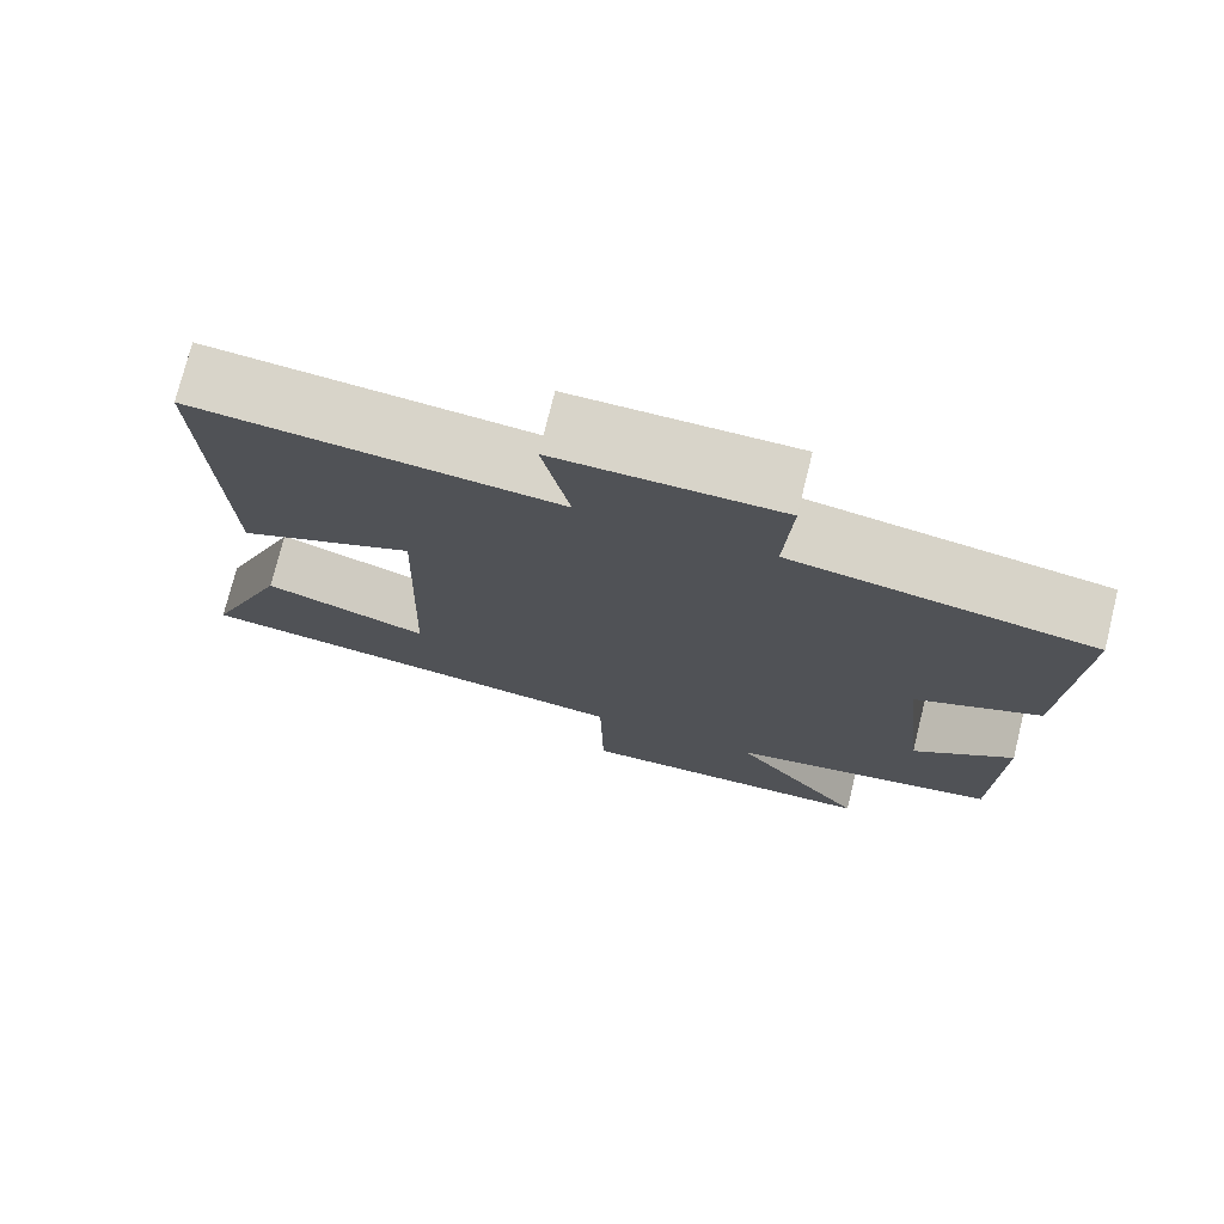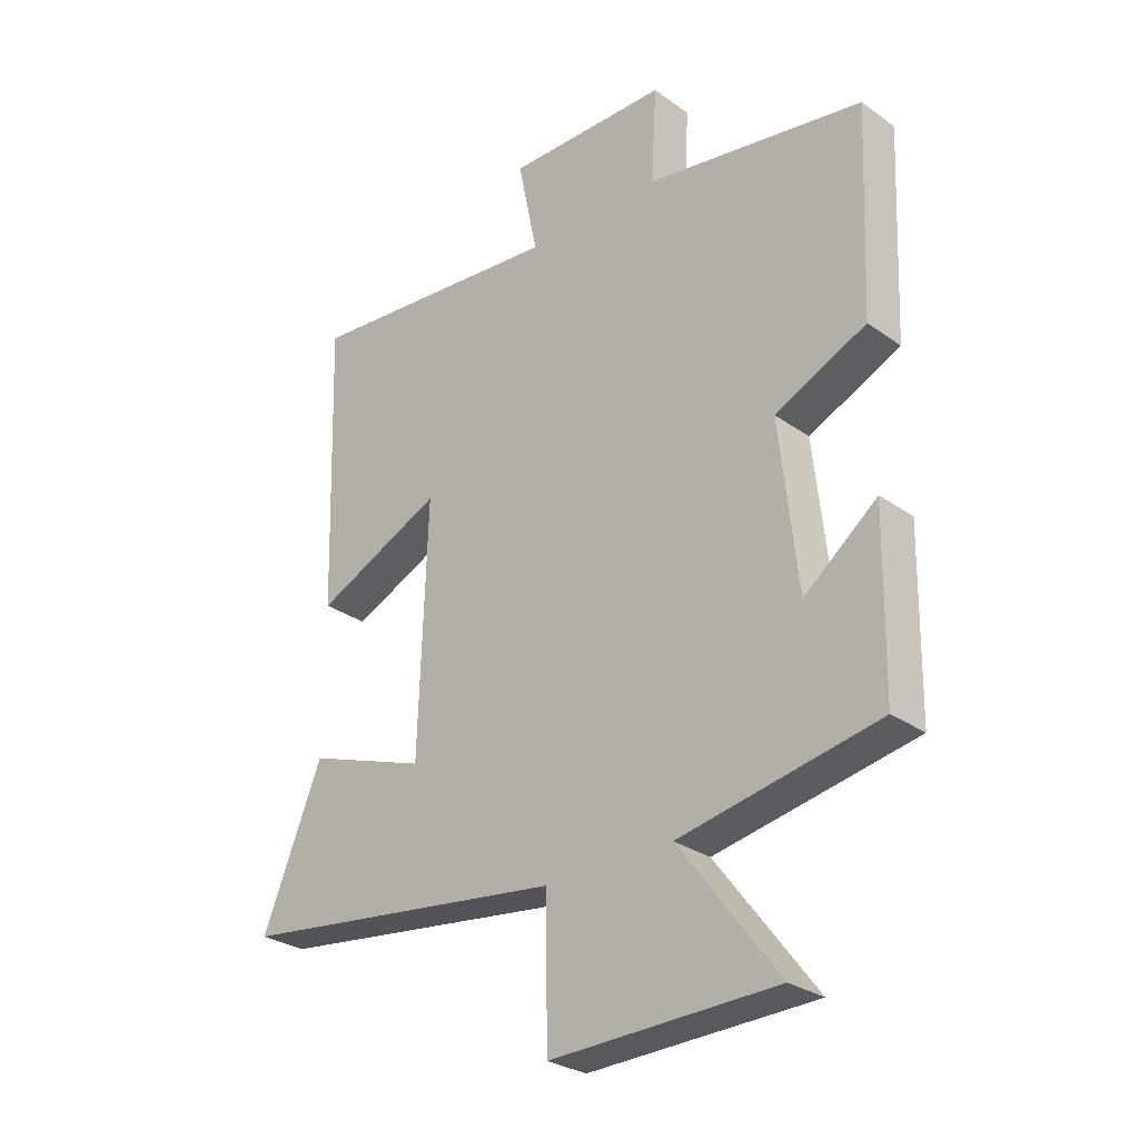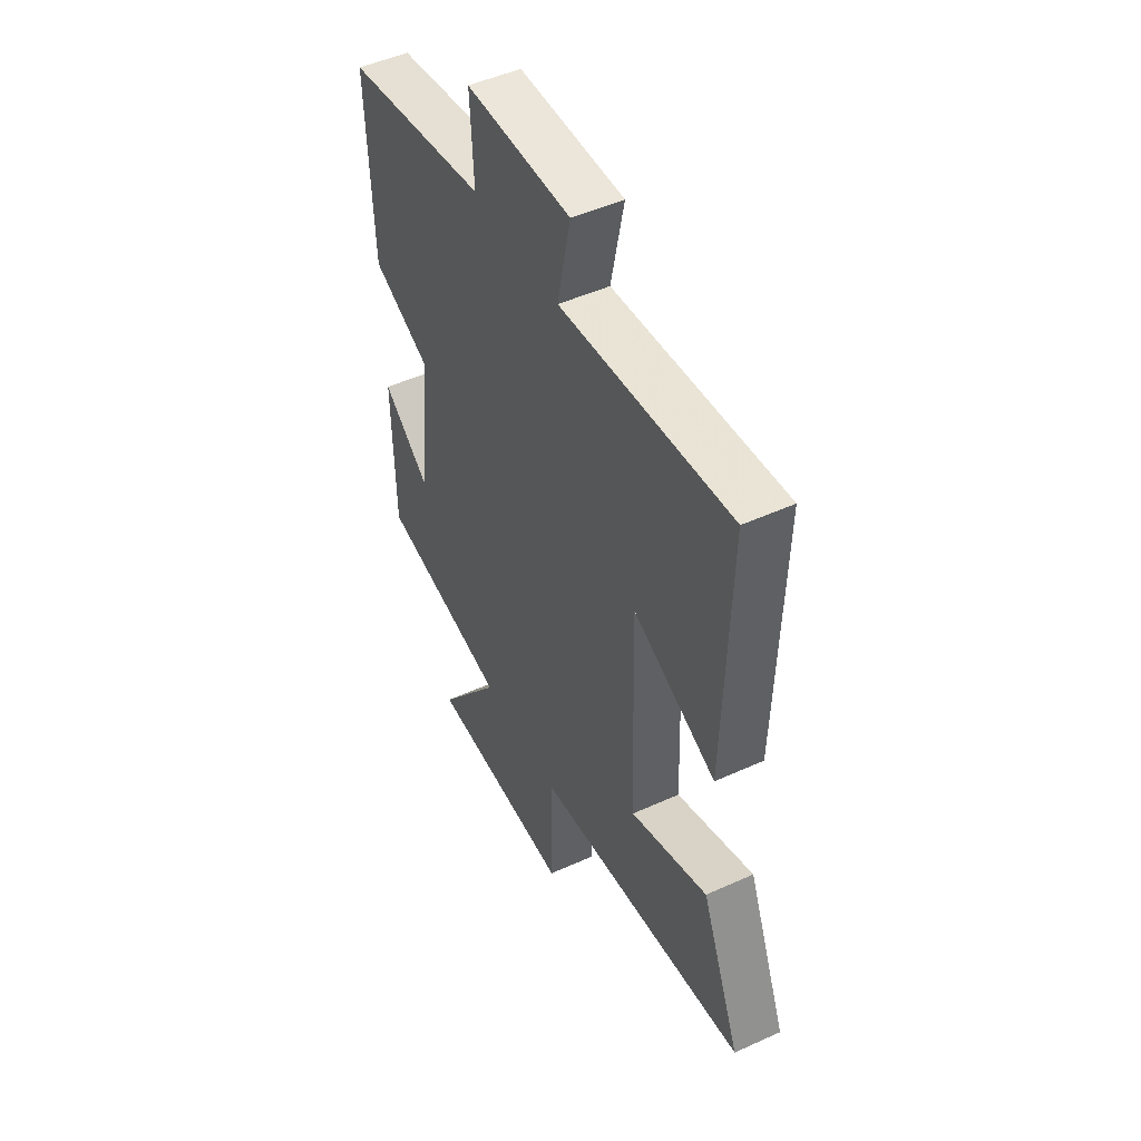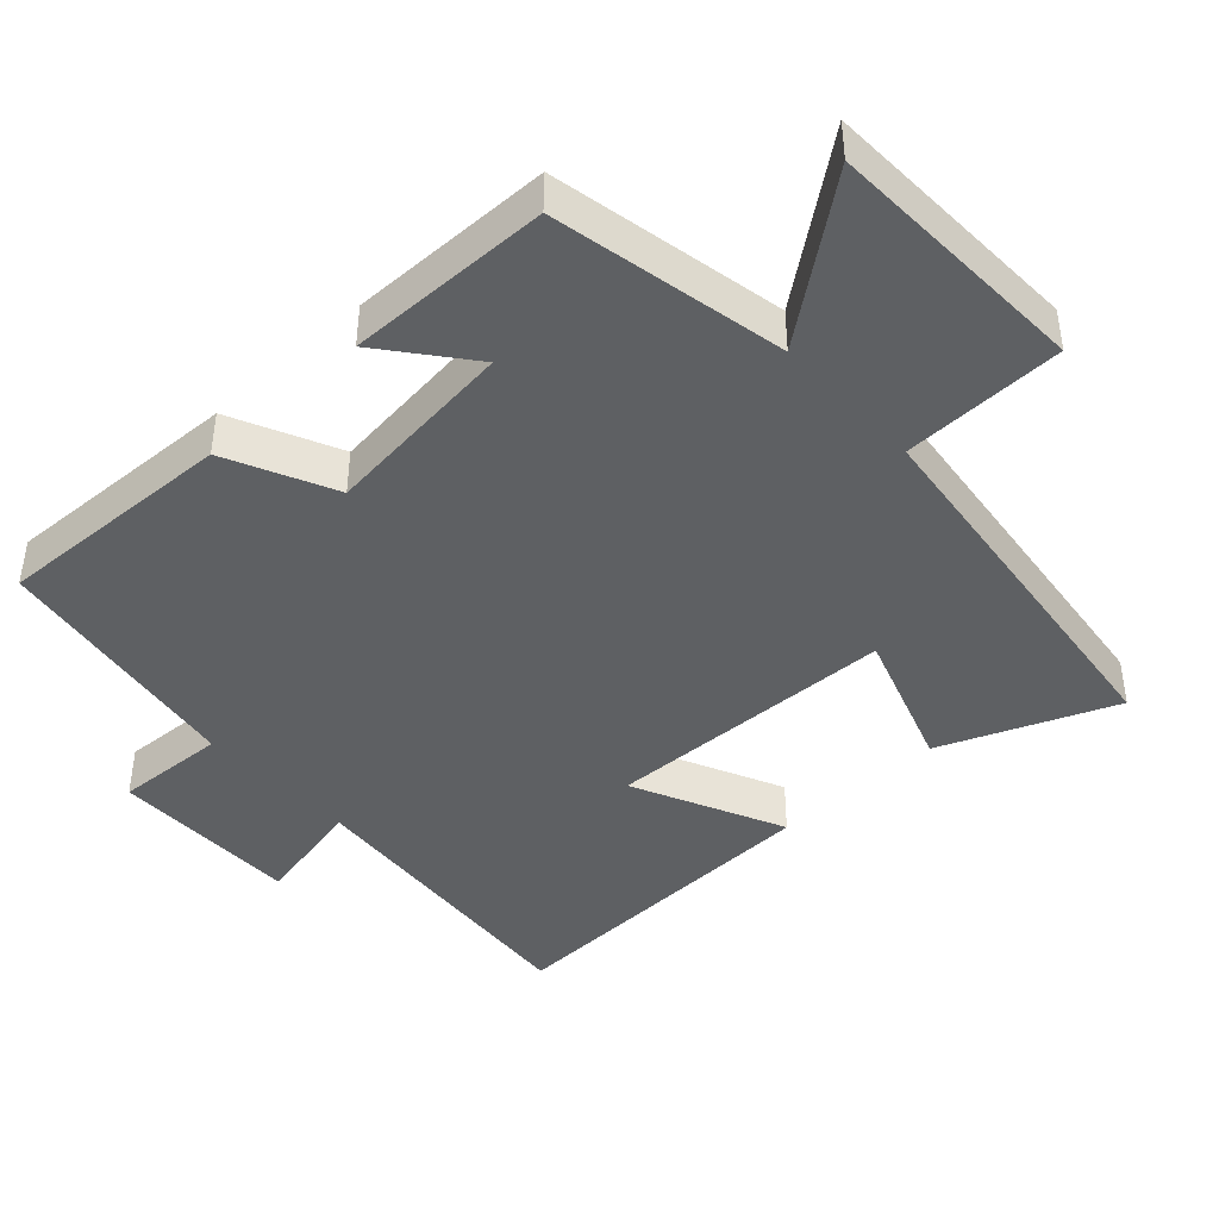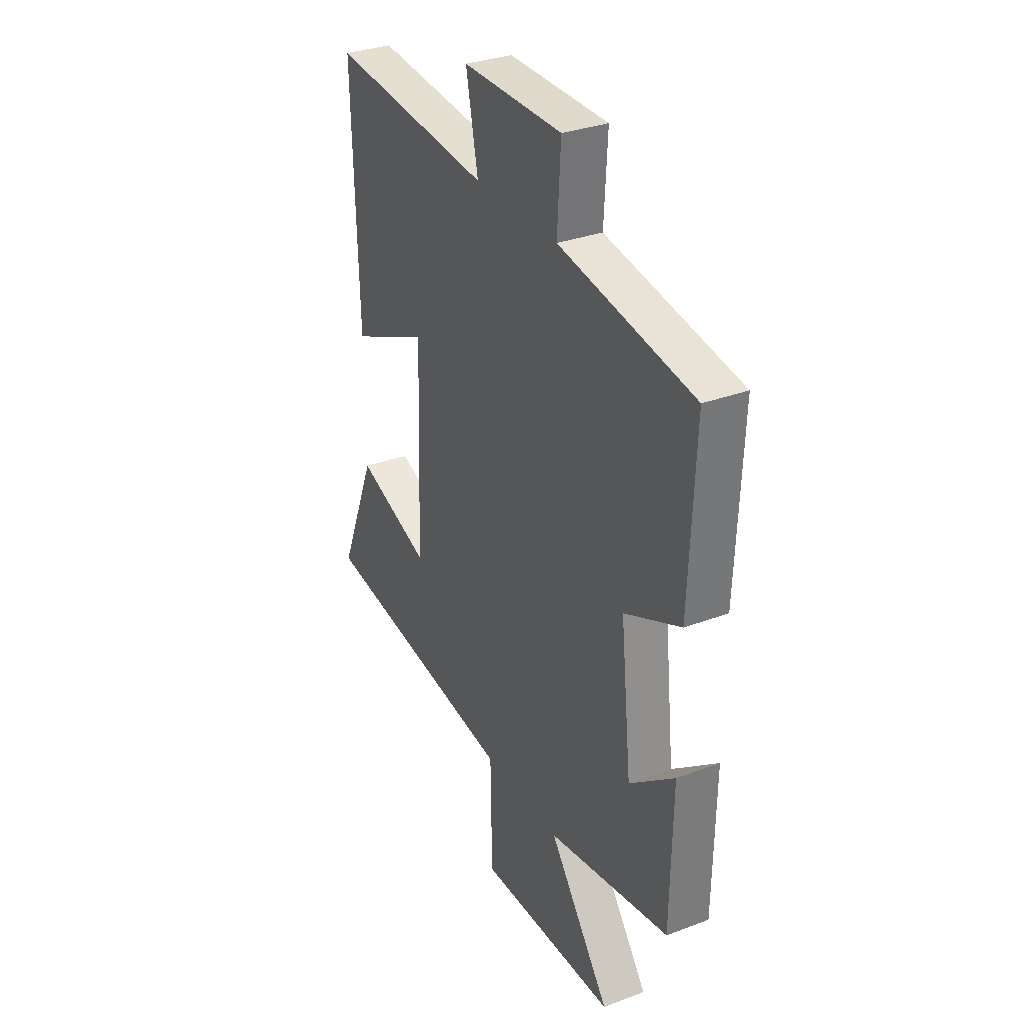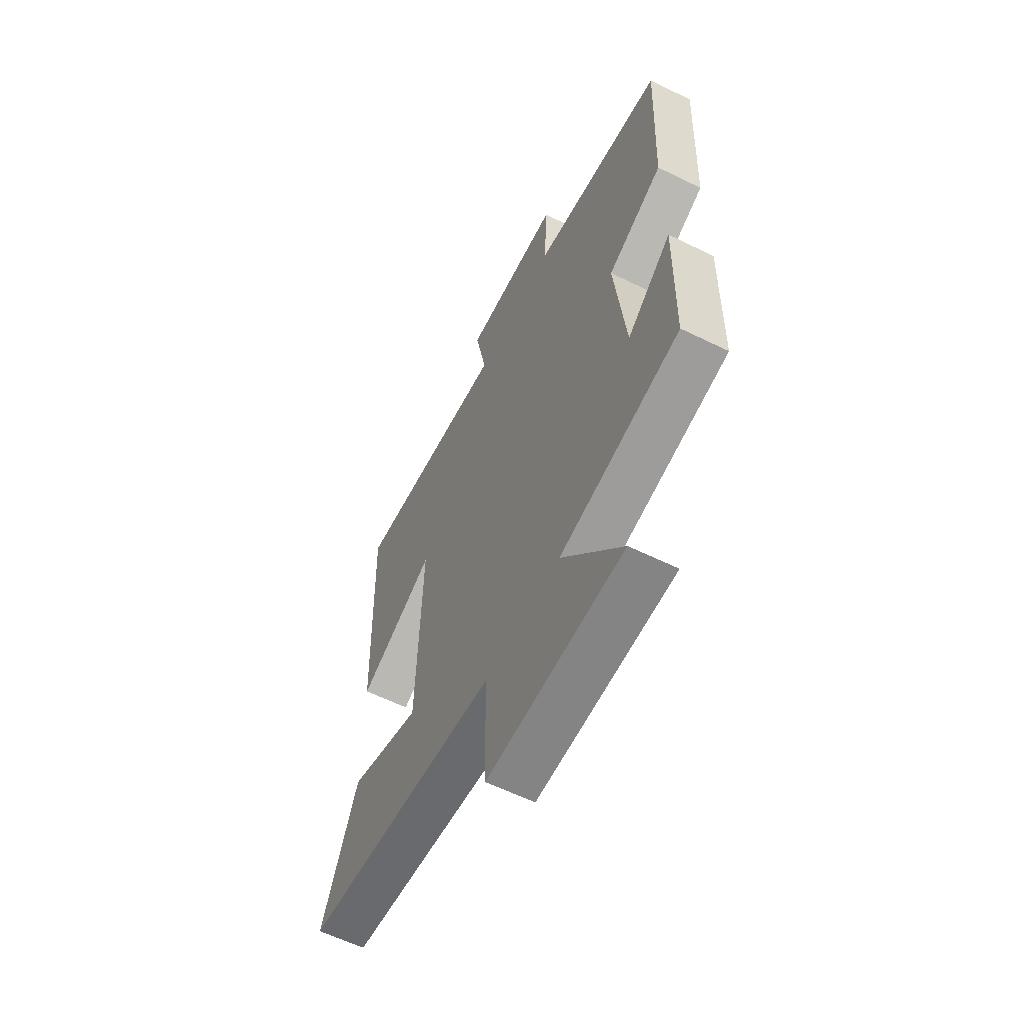
<metadata>
{"format":"obj","ext":"obj","renderer":"f3d","projection":"perspective","resolution":1024,"background":"white","views":[{"elev":75.2,"azim":13.9,"up":"+Z"},{"elev":-28.5,"azim":43.3,"up":"+Z"},{"elev":48.9,"azim":-116.8,"up":"+Z"},{"elev":-42.6,"azim":132.9,"up":"+Y"},{"elev":32.0,"azim":62.2,"up":"+Z"},{"elev":-60.1,"azim":63.3,"up":"+Z"}]}
</metadata>
<code>
v -0.6 0.07 -0.429
v -0.5 0.07 -0.185
v -0.3 0.07 -0.255
v -0.286 0.07 0.159
v -0.5 0.07 0.061
v -0.515 0.07 0.541
v -0.078 0.07 0.5
v -0.111 0.07 0.66
v 0.159 0.07 0.658
v 0.15 0.07 0.5
v 0.515 0.07 0.439
v 0.5 0.07 0.099
v 0.348 0.07 0.029
v 0.378 0.07 -0.245
v 0.5 0.07 -0.149
v 0.495 0.07 -0.437
v 0.163 0.07 -0.5
v 0.329 0.07 -0.719
v -0.047 0.07 -0.729
v -0.051 0.07 -0.5
v -0.6 0 -0.429
v -0.5 0 -0.185
v -0.3 0 -0.255
v -0.286 0 0.159
v -0.5 0 0.061
v -0.515 0 0.541
v -0.078 0 0.5
v -0.111 0 0.66
v 0.159 0 0.658
v 0.15 0 0.5
v 0.515 0 0.439
v 0.5 0 0.099
v 0.348 0 0.029
v 0.378 0 -0.245
v 0.5 0 -0.149
v 0.495 0 -0.437
v 0.163 0 -0.5
v 0.329 0 -0.719
v -0.047 0 -0.729
v -0.051 0 -0.5
f 17 18 19 20
f 1 2 3
f 20 1 3
f 17 20 3
f 14 15 16 17
f 17 3 4
f 14 17 4
f 13 14 4
f 12 13 4
f 11 12 4
f 10 11 4
f 7 8 9 10
f 7 10 4 5
f 5 6 7
f 40 39 38 37
f 23 22 21
f 23 21 40
f 23 40 37
f 37 36 35 34
f 24 23 37
f 24 37 34
f 24 34 33
f 24 33 32
f 24 32 31
f 24 31 30
f 30 29 28 27
f 25 24 30 27
f 27 26 25
f 1 21 22 2
f 2 22 23 3
f 3 23 24 4
f 4 24 25 5
f 5 25 26 6
f 6 26 27 7
f 7 27 28 8
f 8 28 29 9
f 9 29 30 10
f 10 30 31 11
f 11 31 32 12
f 12 32 33 13
f 13 33 34 14
f 14 34 35 15
f 15 35 36 16
f 16 36 37 17
f 17 37 38 18
f 18 38 39 19
f 19 39 40 20
f 20 40 21 1

</code>
